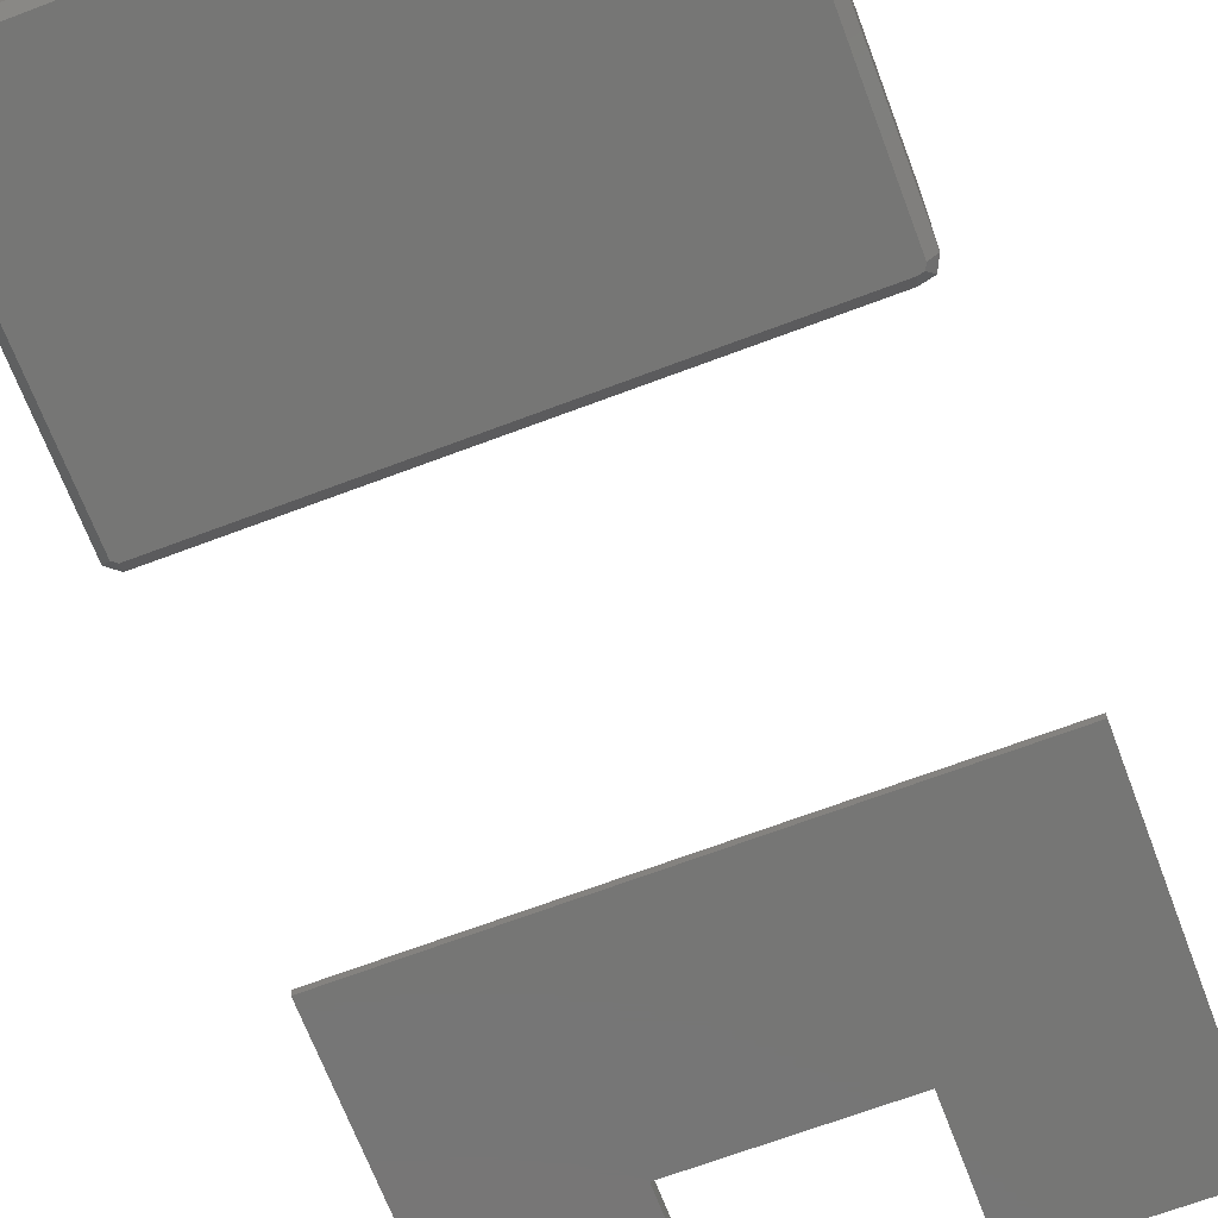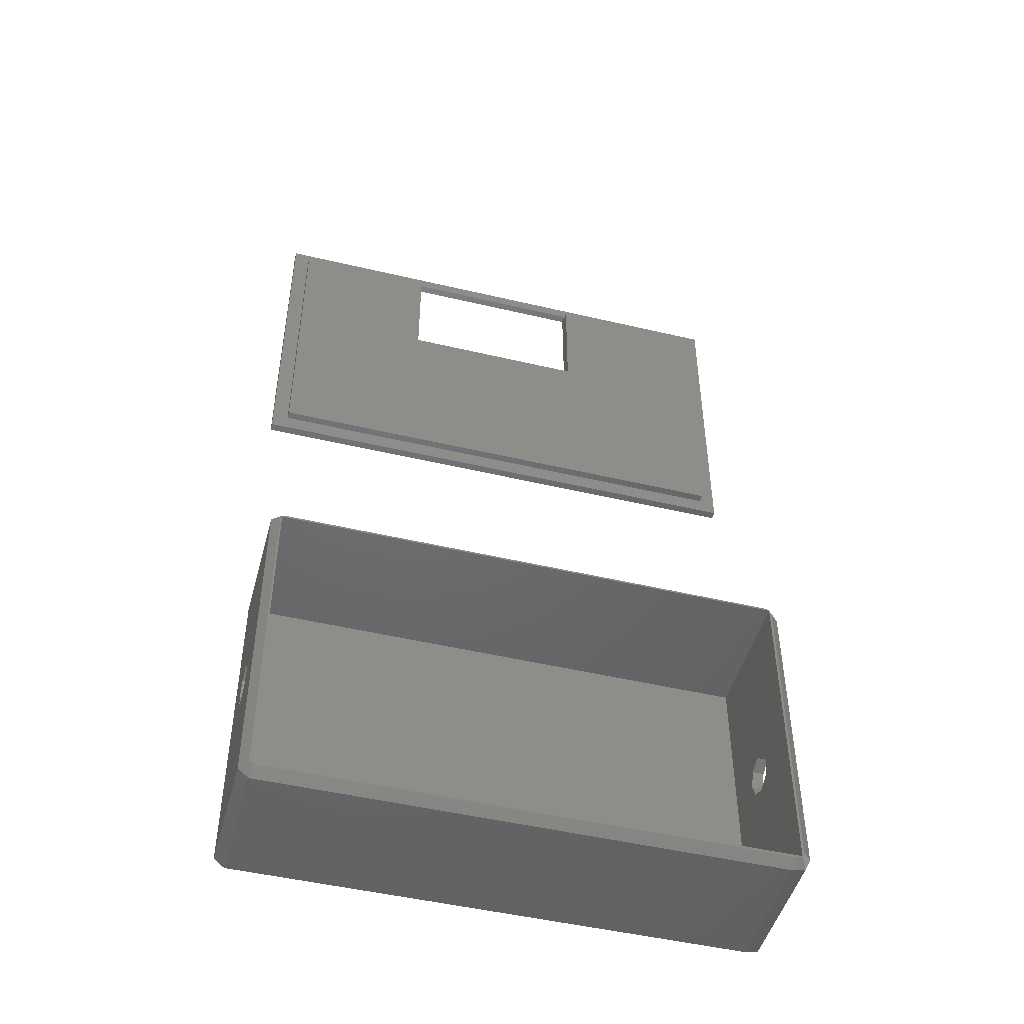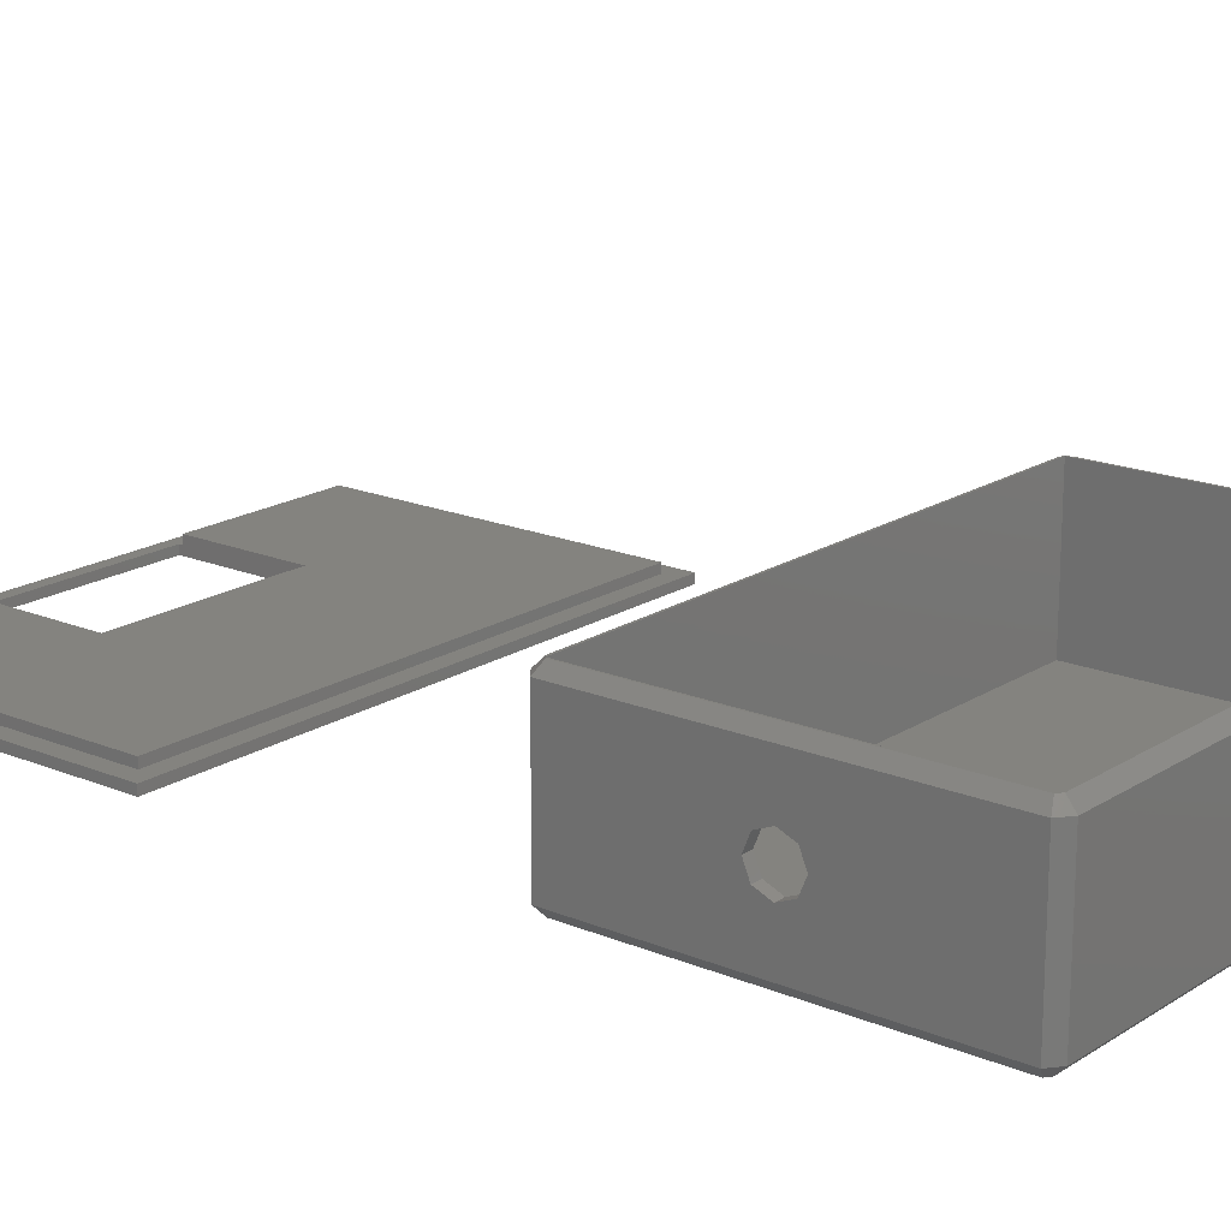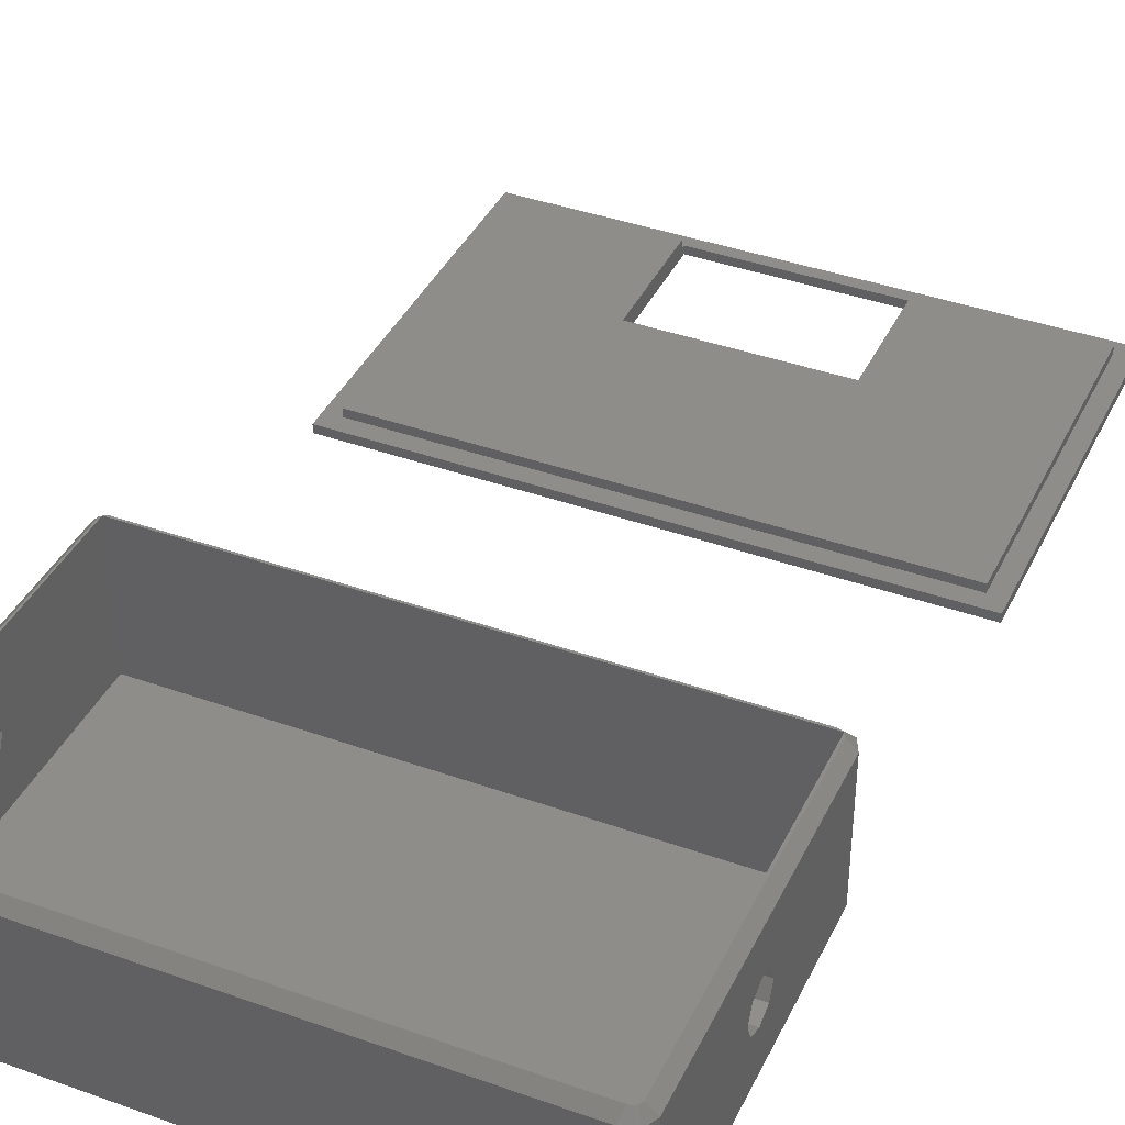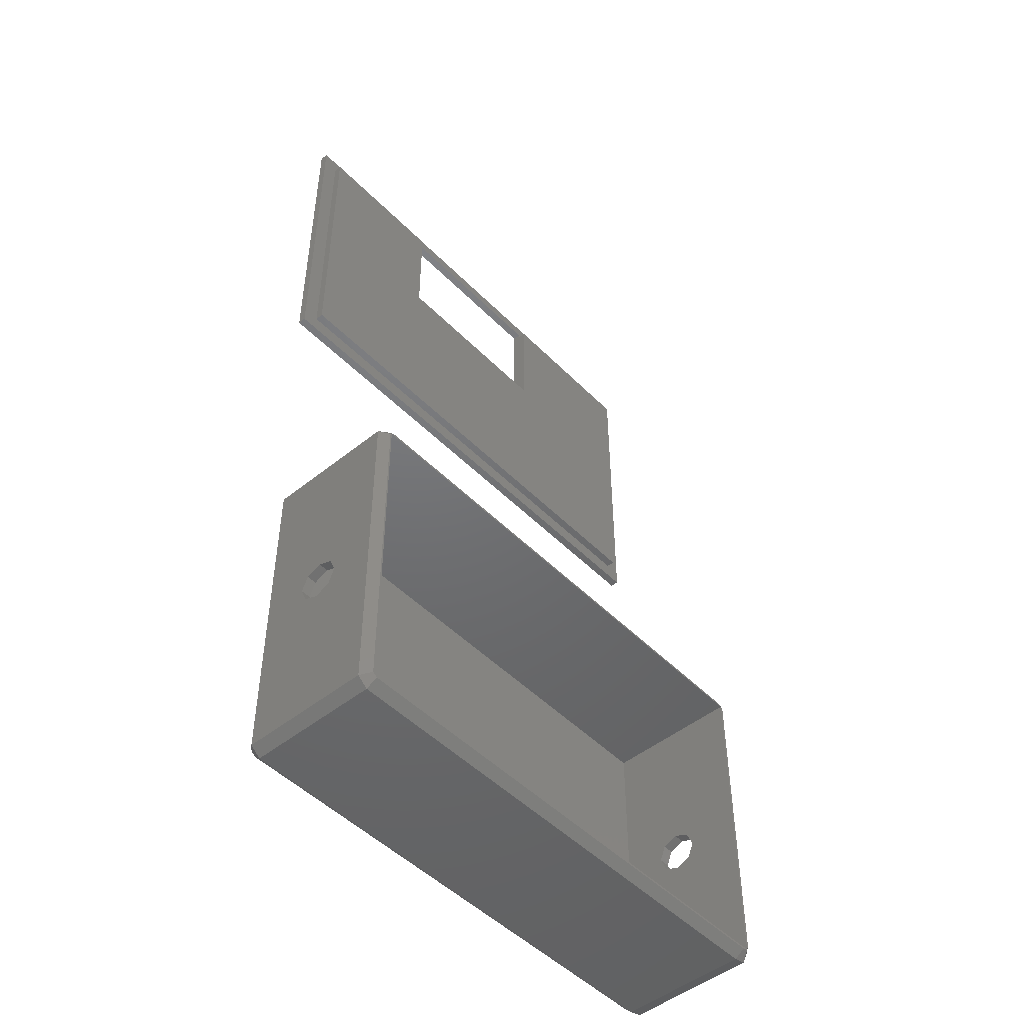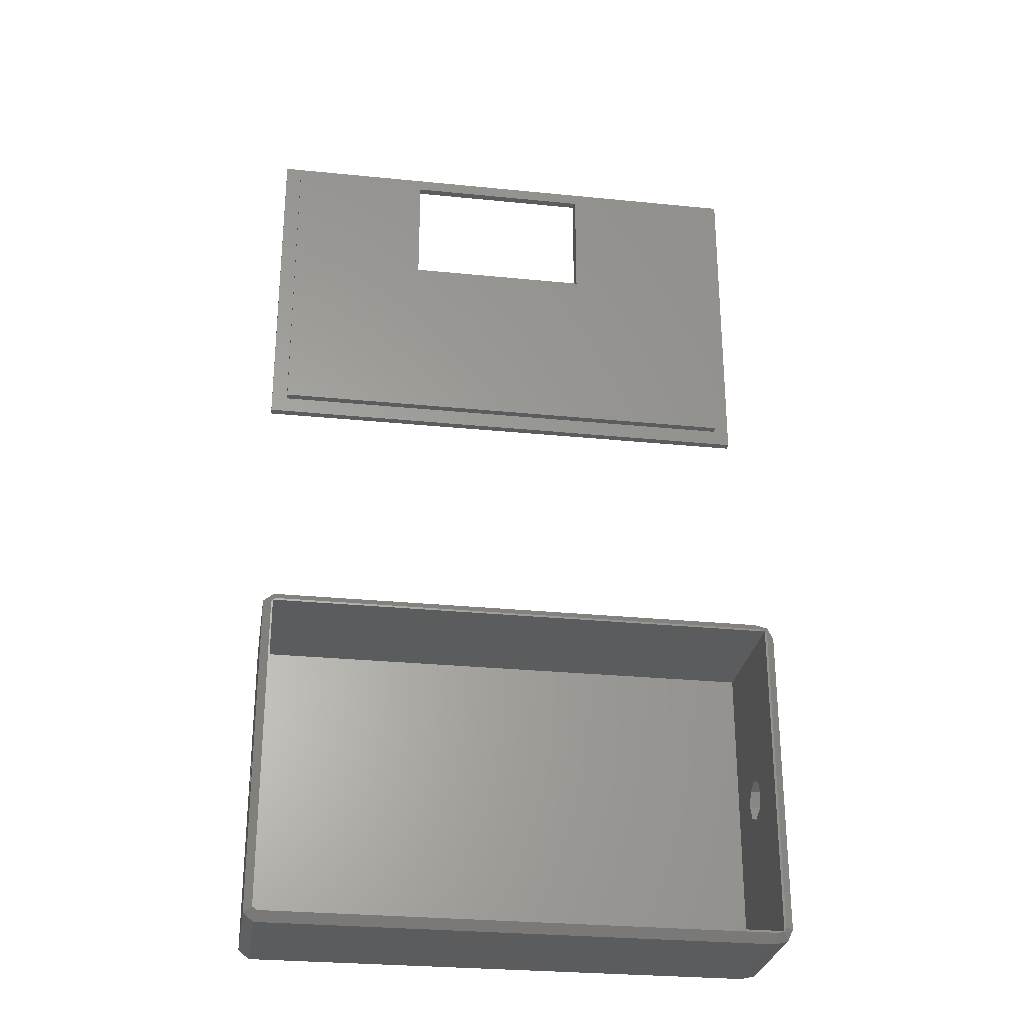
<metadata>
{"format":"stl","ext":"stl","renderer":"f3d","projection":"perspective","resolution":1024,"background":"white","views":[{"elev":-68.3,"azim":20.7,"up":"+Z"},{"elev":-48.0,"azim":-14.9,"up":"+Y"},{"elev":18.1,"azim":-50.9,"up":"+Z"},{"elev":39.6,"azim":23.9,"up":"+Z"},{"elev":-48.7,"azim":-48.1,"up":"+Y"},{"elev":-28.0,"azim":-8.7,"up":"+Y"}]}
</metadata>
<code>
# stl→obj: 112 verts, 228 faces
v -30.5 -19.02 17.85
v -30.5 -36.23 10.77
v -30.5 -35.5 9
v -30.5 -38 11.5
v -30.5 -39.77 10.77
v -30.5 -56.98 17.85
v -30.5 -40.5 9
v -30.5 -19 17.83
v -30.5 -19 1.5
v -30.5 -36.23 7.232
v -30.5 -38 6.5
v -30.5 -57 17.83
v -30.5 -57 1.5
v -30.5 -39.77 7.232
v 30.5 -19 1.5
v 30.5 -35.5 9
v 30.5 -19 17.85
v 30.5 -36.23 7.232
v 30.5 -38 6.5
v 30.5 -39.77 7.232
v 30.5 -57 1.5
v 30.5 -40.5 9
v 30.5 -36.23 10.77
v 30.5 -38 11.5
v 30.5 -57 17.85
v 30.5 -39.77 10.77
v -30.48 -57 17.85
v -30.48 -19 17.85
v 31.85 -36.23 10.77
v 31.85 -35.5 9
v 31.85 -40.5 9
v 31.85 -39.77 10.77
v 31.85 -38 11.5
v 31.85 -38 6.5
v 31.85 -36.23 7.232
v 31.85 -39.77 7.232
v -31.66 -35.5 9
v -31.66 -36.23 10.77
v -31.66 -39.77 10.77
v -31.66 -40.5 9
v -31.66 -38 11.5
v -31.66 -36.23 7.232
v -31.66 -38 6.5
v -31.66 -39.77 7.232
v 31.15 -18.06 1.235
v 29.59 -17.7 16.77
v 31.15 -18.06 16.77
v 29.59 -17.7 1.235
v 29.83 -18.75 0.1522
v 30.48 -18.9 0.1522
v 29.83 -57.25 0.1522
v 30.77 -56.5 0.1522
v 30.48 -57.1 0.1522
v 30.77 -19.5 0.1522
v -30.17 -57.25 0.1522
v -30.17 -18.75 0.1522
v -30.69 -56.83 0.1522
v -30.69 -19.17 0.1522
v 30.77 -56.5 17.85
v 30.48 -57.1 17.85
v 31.15 -57.94 16.77
v -31.66 -18.7 1.235
v -31.66 -57.3 1.235
v -30.41 -17.7 16.77
v -31.66 -18.7 16.77
v -30.69 -19.17 17.85
v -31.66 -57.3 16.77
v -30.41 -58.3 1.235
v -30.17 -18.75 17.85
v 29.83 -18.75 17.85
v -30.41 -17.7 1.235
v 29.59 -58.3 1.235
v -30.41 -58.3 16.77
v 29.83 -57.25 17.85
v 29.59 -58.3 16.77
v 31.15 -57.94 1.235
v -30.17 -57.25 17.85
v 31.85 -56.5 1.235
v 31.85 -19.5 1.235
v -30.69 -56.83 17.85
v 30.77 -19.5 17.85
v 30.48 -18.9 17.85
v 31.85 -56.5 16.77
v 31.85 -19.5 16.77
v -30 19.5 1
v -30 56.5 2
v -30 56.5 1
v -30 19.5 2
v 32 58.5 1
v 30 56.5 1
v 32 17.5 1
v 10.5 57 1
v -12.5 57 1
v -12.5 56.5 1
v -32 58.5 1
v 30 19.5 1
v -32 17.5 1
v 10.5 56.5 1
v 30 19.5 2
v 30 56.5 2
v 10.5 56.5 2
v -12.5 56.5 2
v -12.5 42 2
v 10.5 42 2
v -32 17.5 0
v -32 58.5 0
v 32 17.5 0
v 10.5 42 0
v 32 58.5 0
v -12.5 42 0
v 10.5 57 0
v -12.5 57 0
f 1 2 3
f 1 4 2
f 5 6 7
f 4 6 5
f 6 4 1
f 3 8 1
f 8 3 9
f 10 9 3
f 11 9 10
f 12 7 6
f 13 7 12
f 11 13 9
f 14 13 11
f 7 13 14
f 15 16 17
f 15 18 16
f 15 19 18
f 20 21 22
f 19 21 20
f 21 19 15
f 23 17 16
f 24 17 23
f 25 22 21
f 24 25 17
f 26 25 24
f 22 25 26
f 9 21 15
f 21 9 13
f 21 27 25
f 13 27 21
f 27 13 12
f 9 28 8
f 28 9 17
f 17 9 15
f 16 29 23
f 29 16 30
f 31 26 32
f 26 31 22
f 24 29 33
f 29 24 23
f 26 33 32
f 33 26 24
f 18 34 35
f 34 18 19
f 36 22 31
f 22 36 20
f 19 36 34
f 36 19 20
f 18 30 16
f 30 18 35
f 37 2 38
f 2 37 3
f 7 39 5
f 39 7 40
f 41 2 4
f 2 41 38
f 39 4 5
f 4 39 41
f 42 11 10
f 11 42 43
f 14 40 7
f 40 14 44
f 43 14 11
f 14 43 44
f 42 3 37
f 3 42 10
f 45 46 47
f 46 45 48
f 49 48 50
f 51 52 53
f 52 51 54
f 49 54 51
f 54 49 50
f 55 49 51
f 55 56 49
f 57 56 55
f 56 57 58
f 59 60 61
f 57 62 58
f 62 57 63
f 64 65 66
f 62 37 65
f 62 42 37
f 62 43 42
f 44 63 40
f 43 63 44
f 63 43 62
f 38 65 37
f 41 65 38
f 67 40 63
f 41 67 65
f 39 67 41
f 40 67 39
f 68 57 55
f 46 69 70
f 69 46 64
f 56 48 49
f 48 56 71
f 55 72 68
f 72 55 51
f 68 63 57
f 63 73 67
f 73 63 68
f 48 64 46
f 64 48 71
f 50 48 45
f 74 75 60
f 71 65 64
f 65 71 62
f 76 53 52
f 75 77 73
f 77 75 74
f 76 52 78
f 79 54 45
f 54 50 45
f 8 69 64
f 69 8 28
f 8 66 1
f 66 8 64
f 58 62 71
f 56 58 71
f 65 80 66
f 80 65 67
f 80 67 73
f 6 80 12
f 12 77 27
f 77 12 73
f 73 12 80
f 81 17 59
f 82 17 81
f 70 17 82
f 28 70 69
f 70 28 17
f 25 59 17
f 25 60 59
f 25 74 60
f 27 74 25
f 74 27 77
f 66 6 1
f 6 66 80
f 82 46 70
f 68 75 73
f 75 68 72
f 61 78 83
f 78 61 76
f 52 79 78
f 79 52 54
f 53 72 51
f 76 72 53
f 72 61 75
f 61 72 76
f 60 75 61
f 83 59 61
f 84 45 47
f 45 84 79
f 84 30 79
f 84 29 30
f 84 33 29
f 32 83 31
f 33 83 32
f 83 33 84
f 35 79 30
f 34 79 35
f 78 31 83
f 34 78 79
f 36 78 34
f 31 78 36
f 47 81 84
f 47 82 81
f 47 46 82
f 59 84 81
f 84 59 83
f 85 86 87
f 86 85 88
f 89 90 91
f 89 92 90
f 89 93 92
f 93 87 94
f 95 93 89
f 87 95 85
f 93 95 87
f 96 91 90
f 85 91 96
f 85 97 91
f 97 85 95
f 90 92 98
f 99 90 100
f 90 99 96
f 90 101 100
f 101 90 98
f 94 86 102
f 86 94 87
f 102 86 103
f 104 100 101
f 100 104 99
f 88 104 103
f 104 88 99
f 88 103 86
f 85 99 88
f 99 85 96
f 105 95 106
f 95 105 97
f 107 108 109
f 105 108 107
f 106 110 105
f 108 105 110
f 111 109 108
f 112 109 111
f 112 106 109
f 110 106 112
f 91 109 89
f 109 91 107
f 109 95 89
f 95 109 106
f 105 91 97
f 91 105 107
f 102 103 94
f 94 112 93
f 110 94 103
f 94 110 112
f 111 98 92
f 108 98 111
f 104 98 108
f 98 104 101
f 108 103 104
f 103 108 110
f 112 92 93
f 92 112 111

</code>
